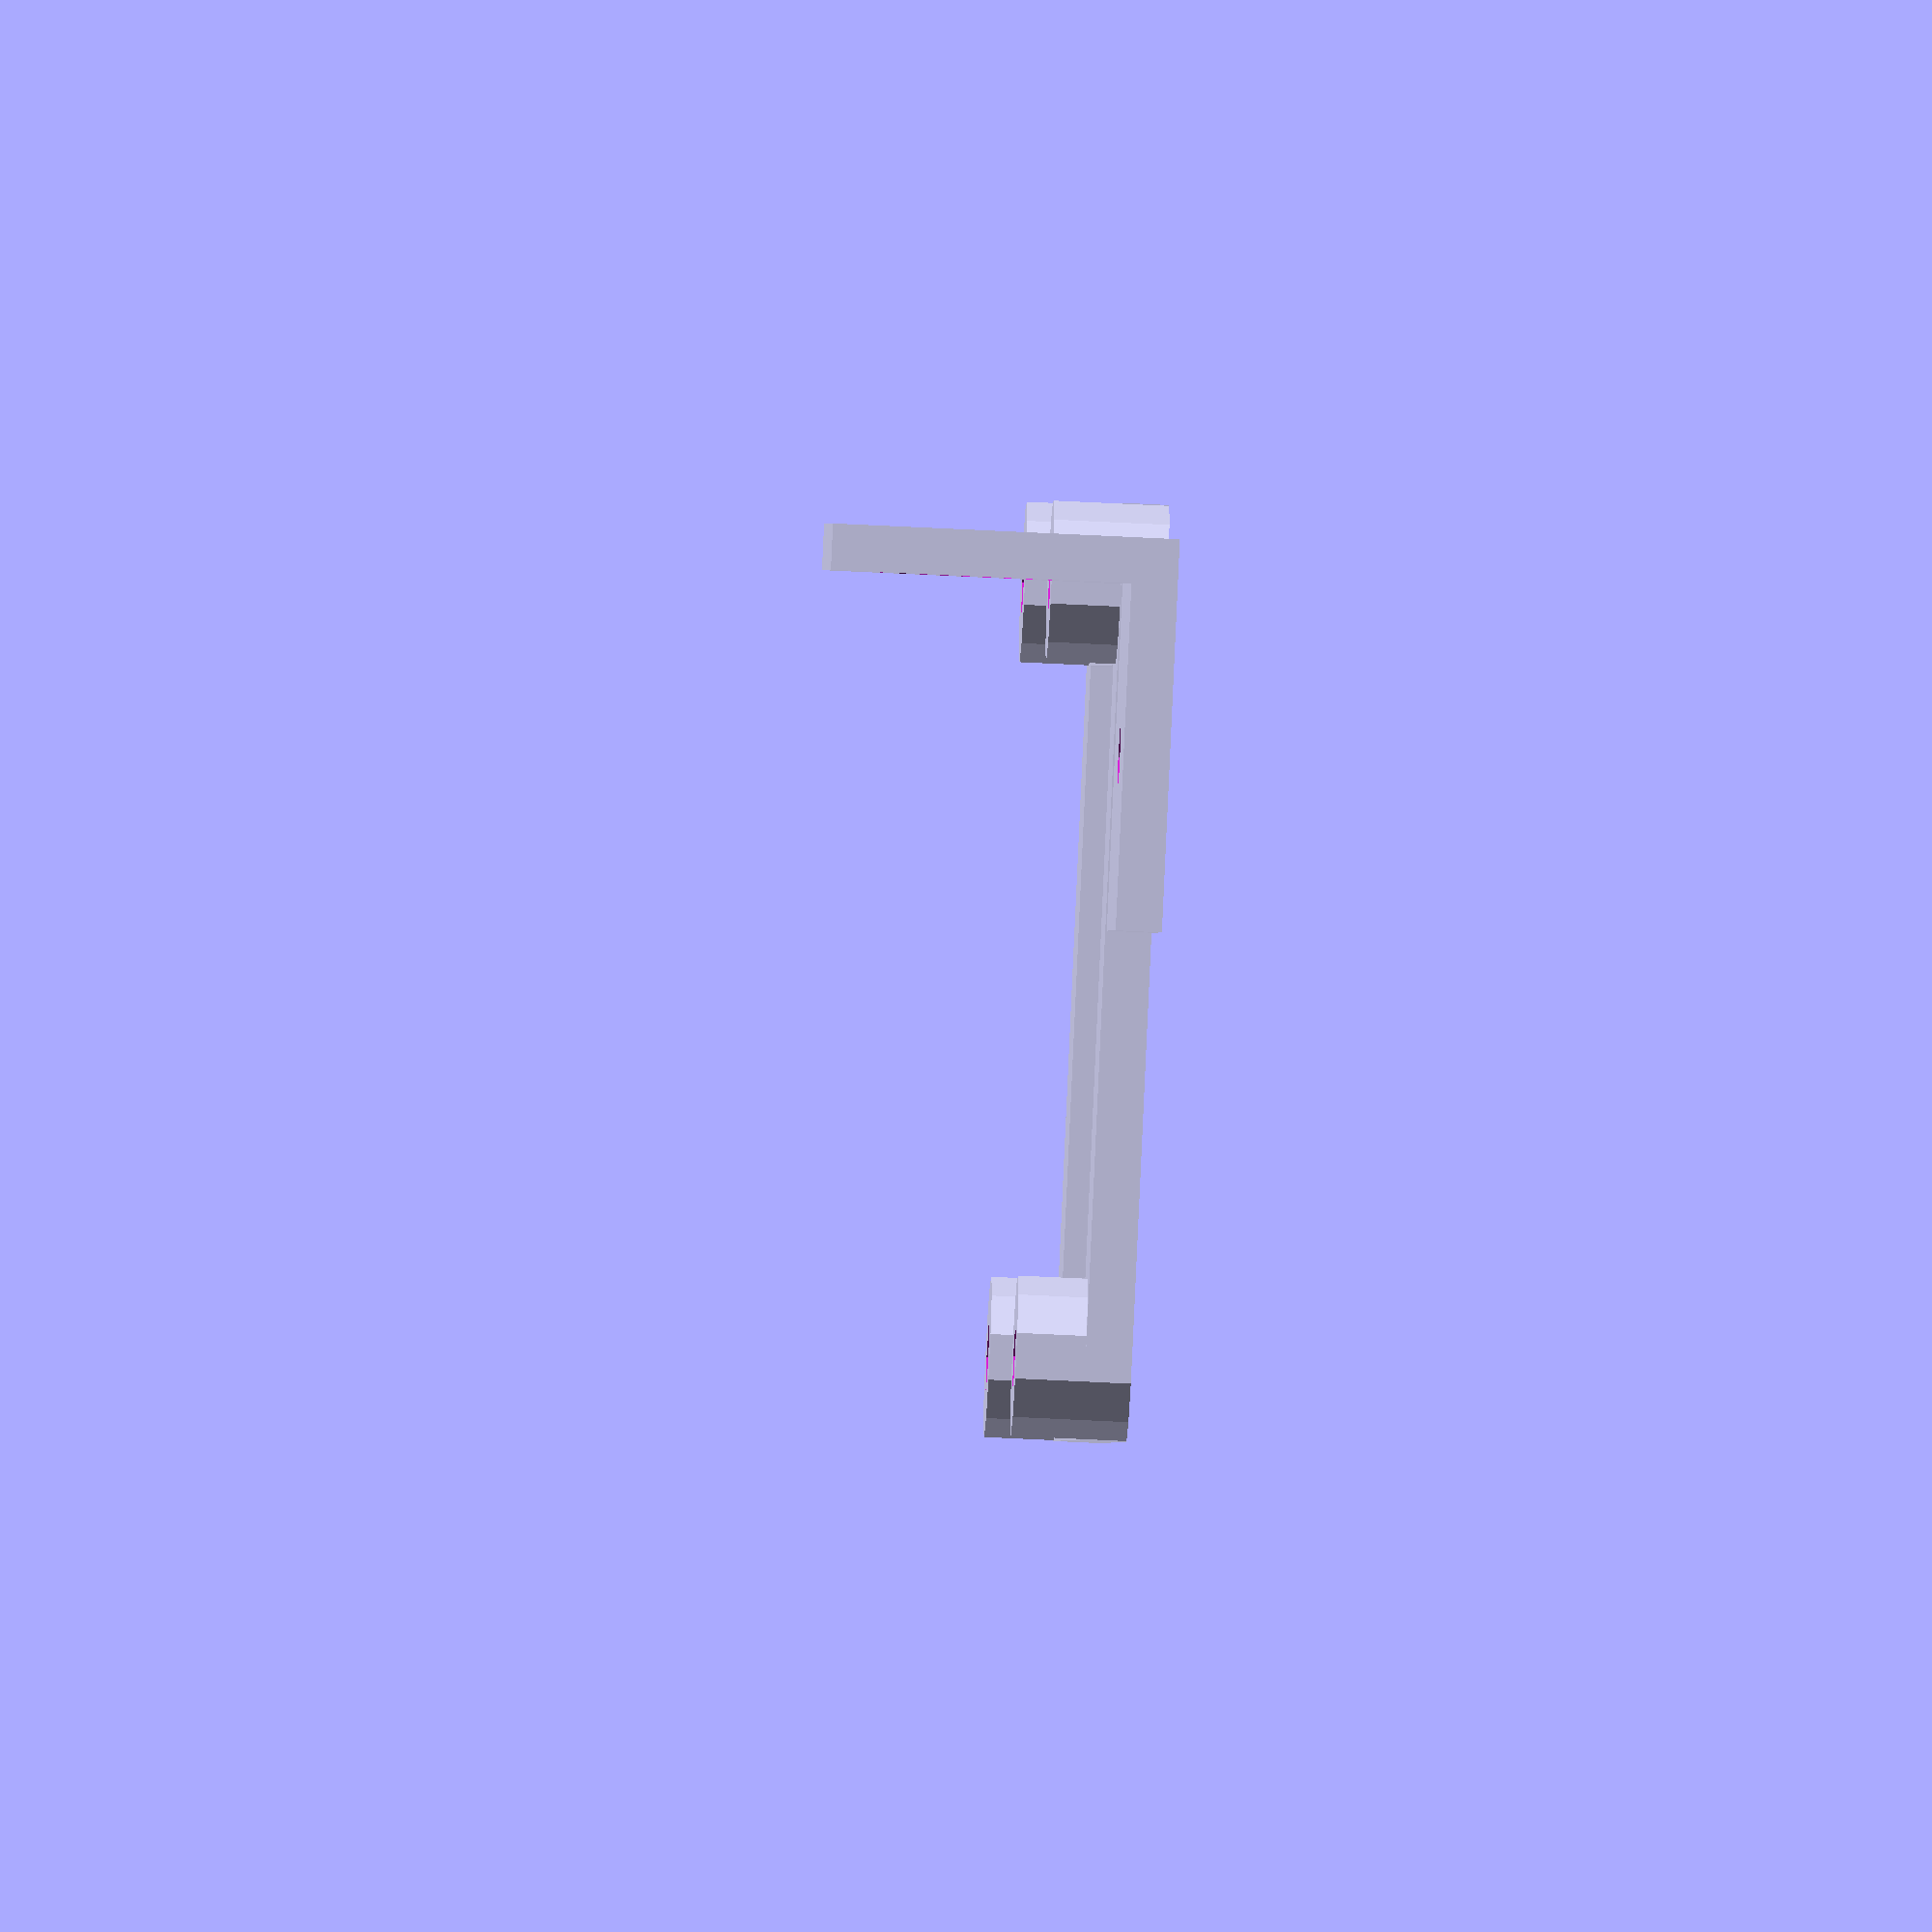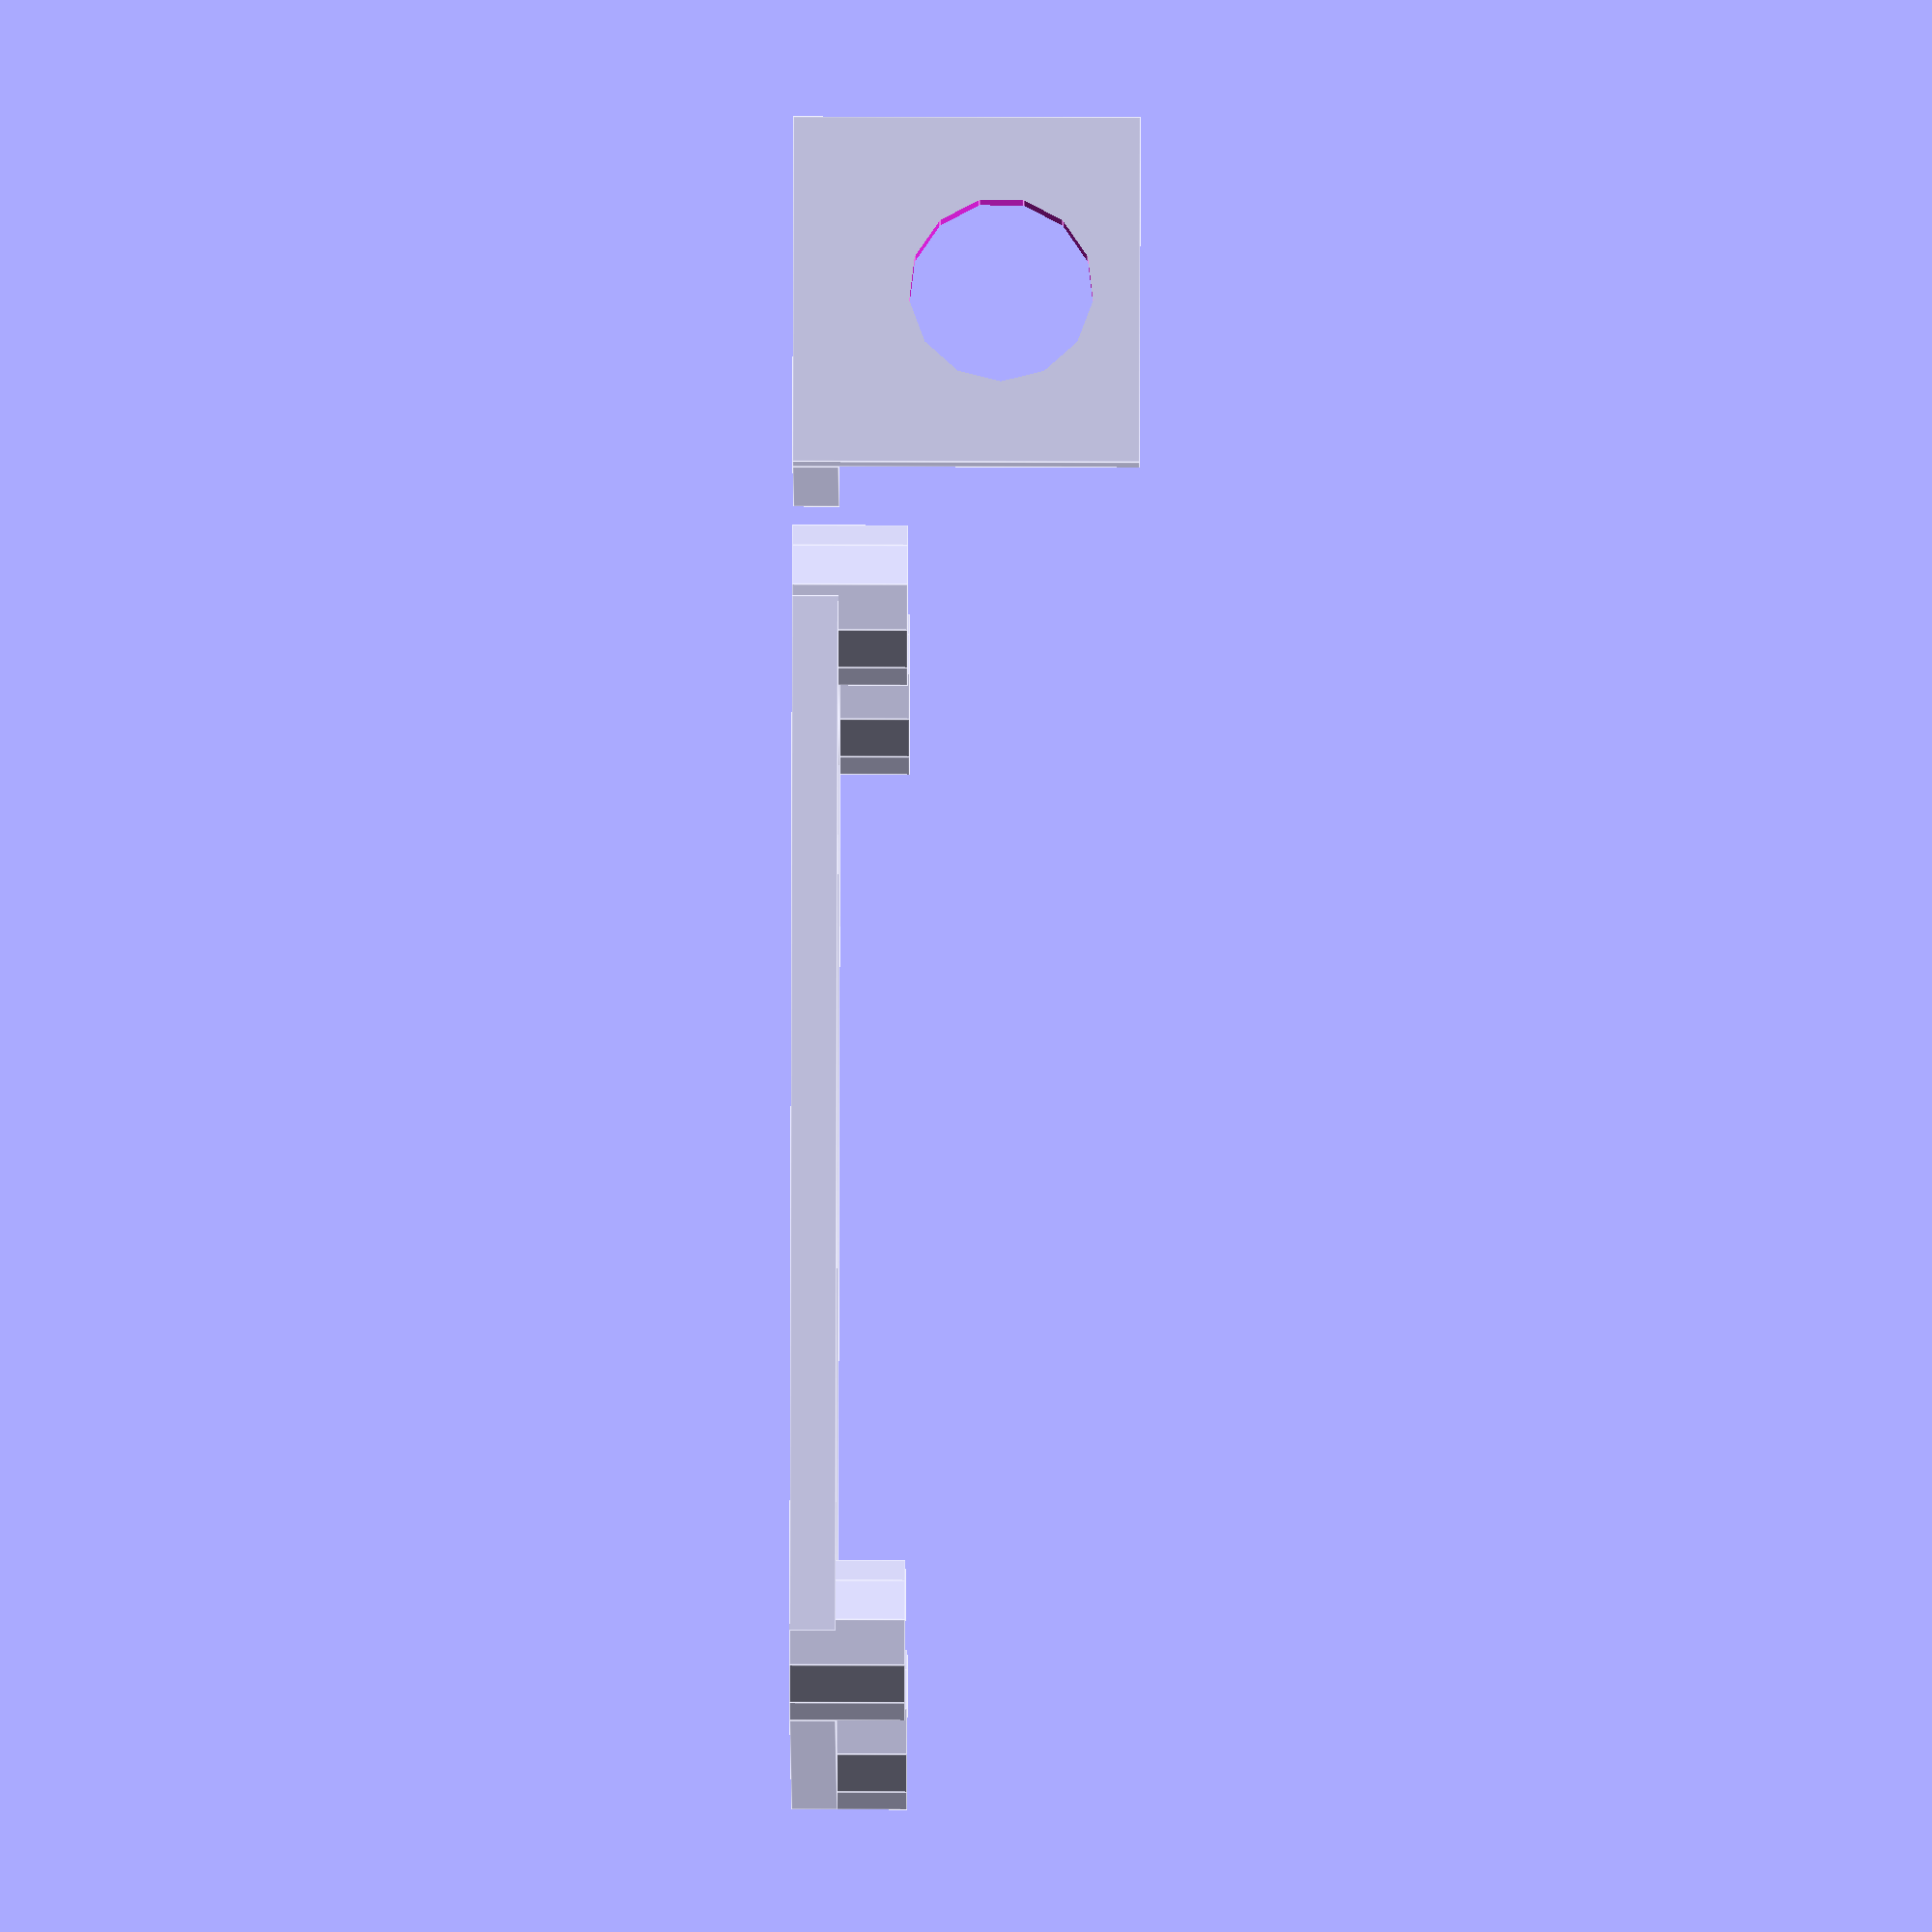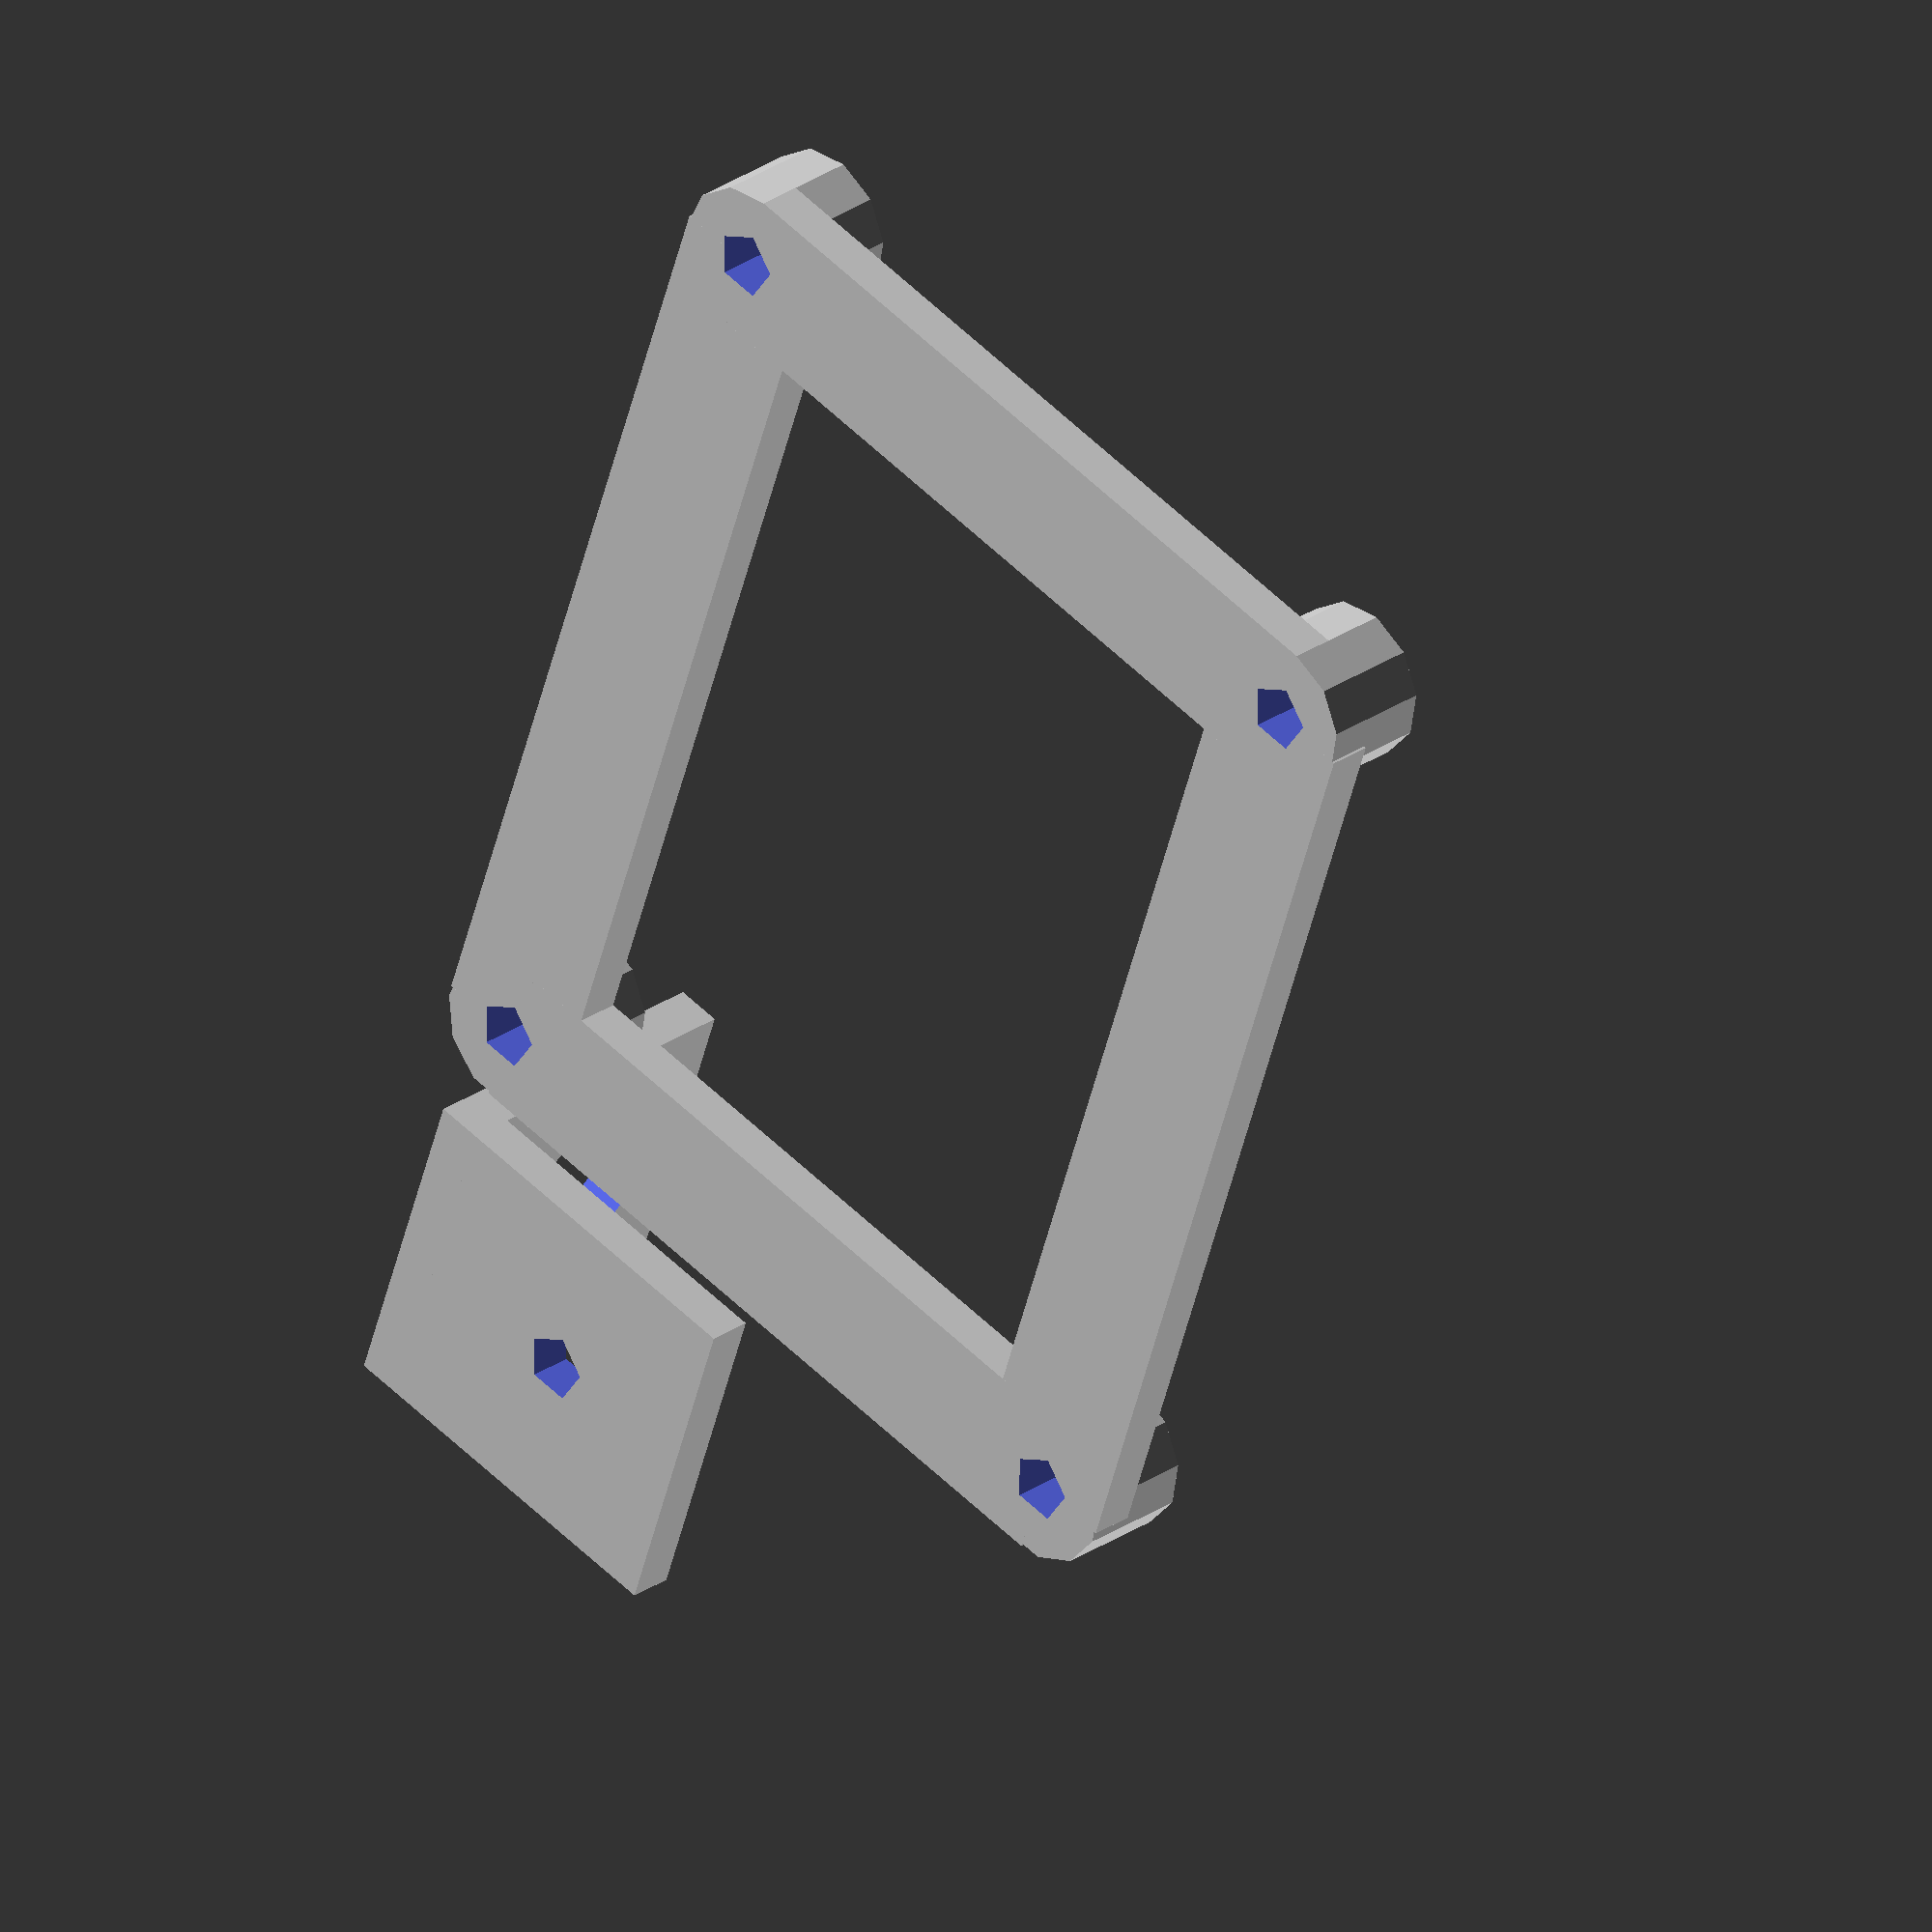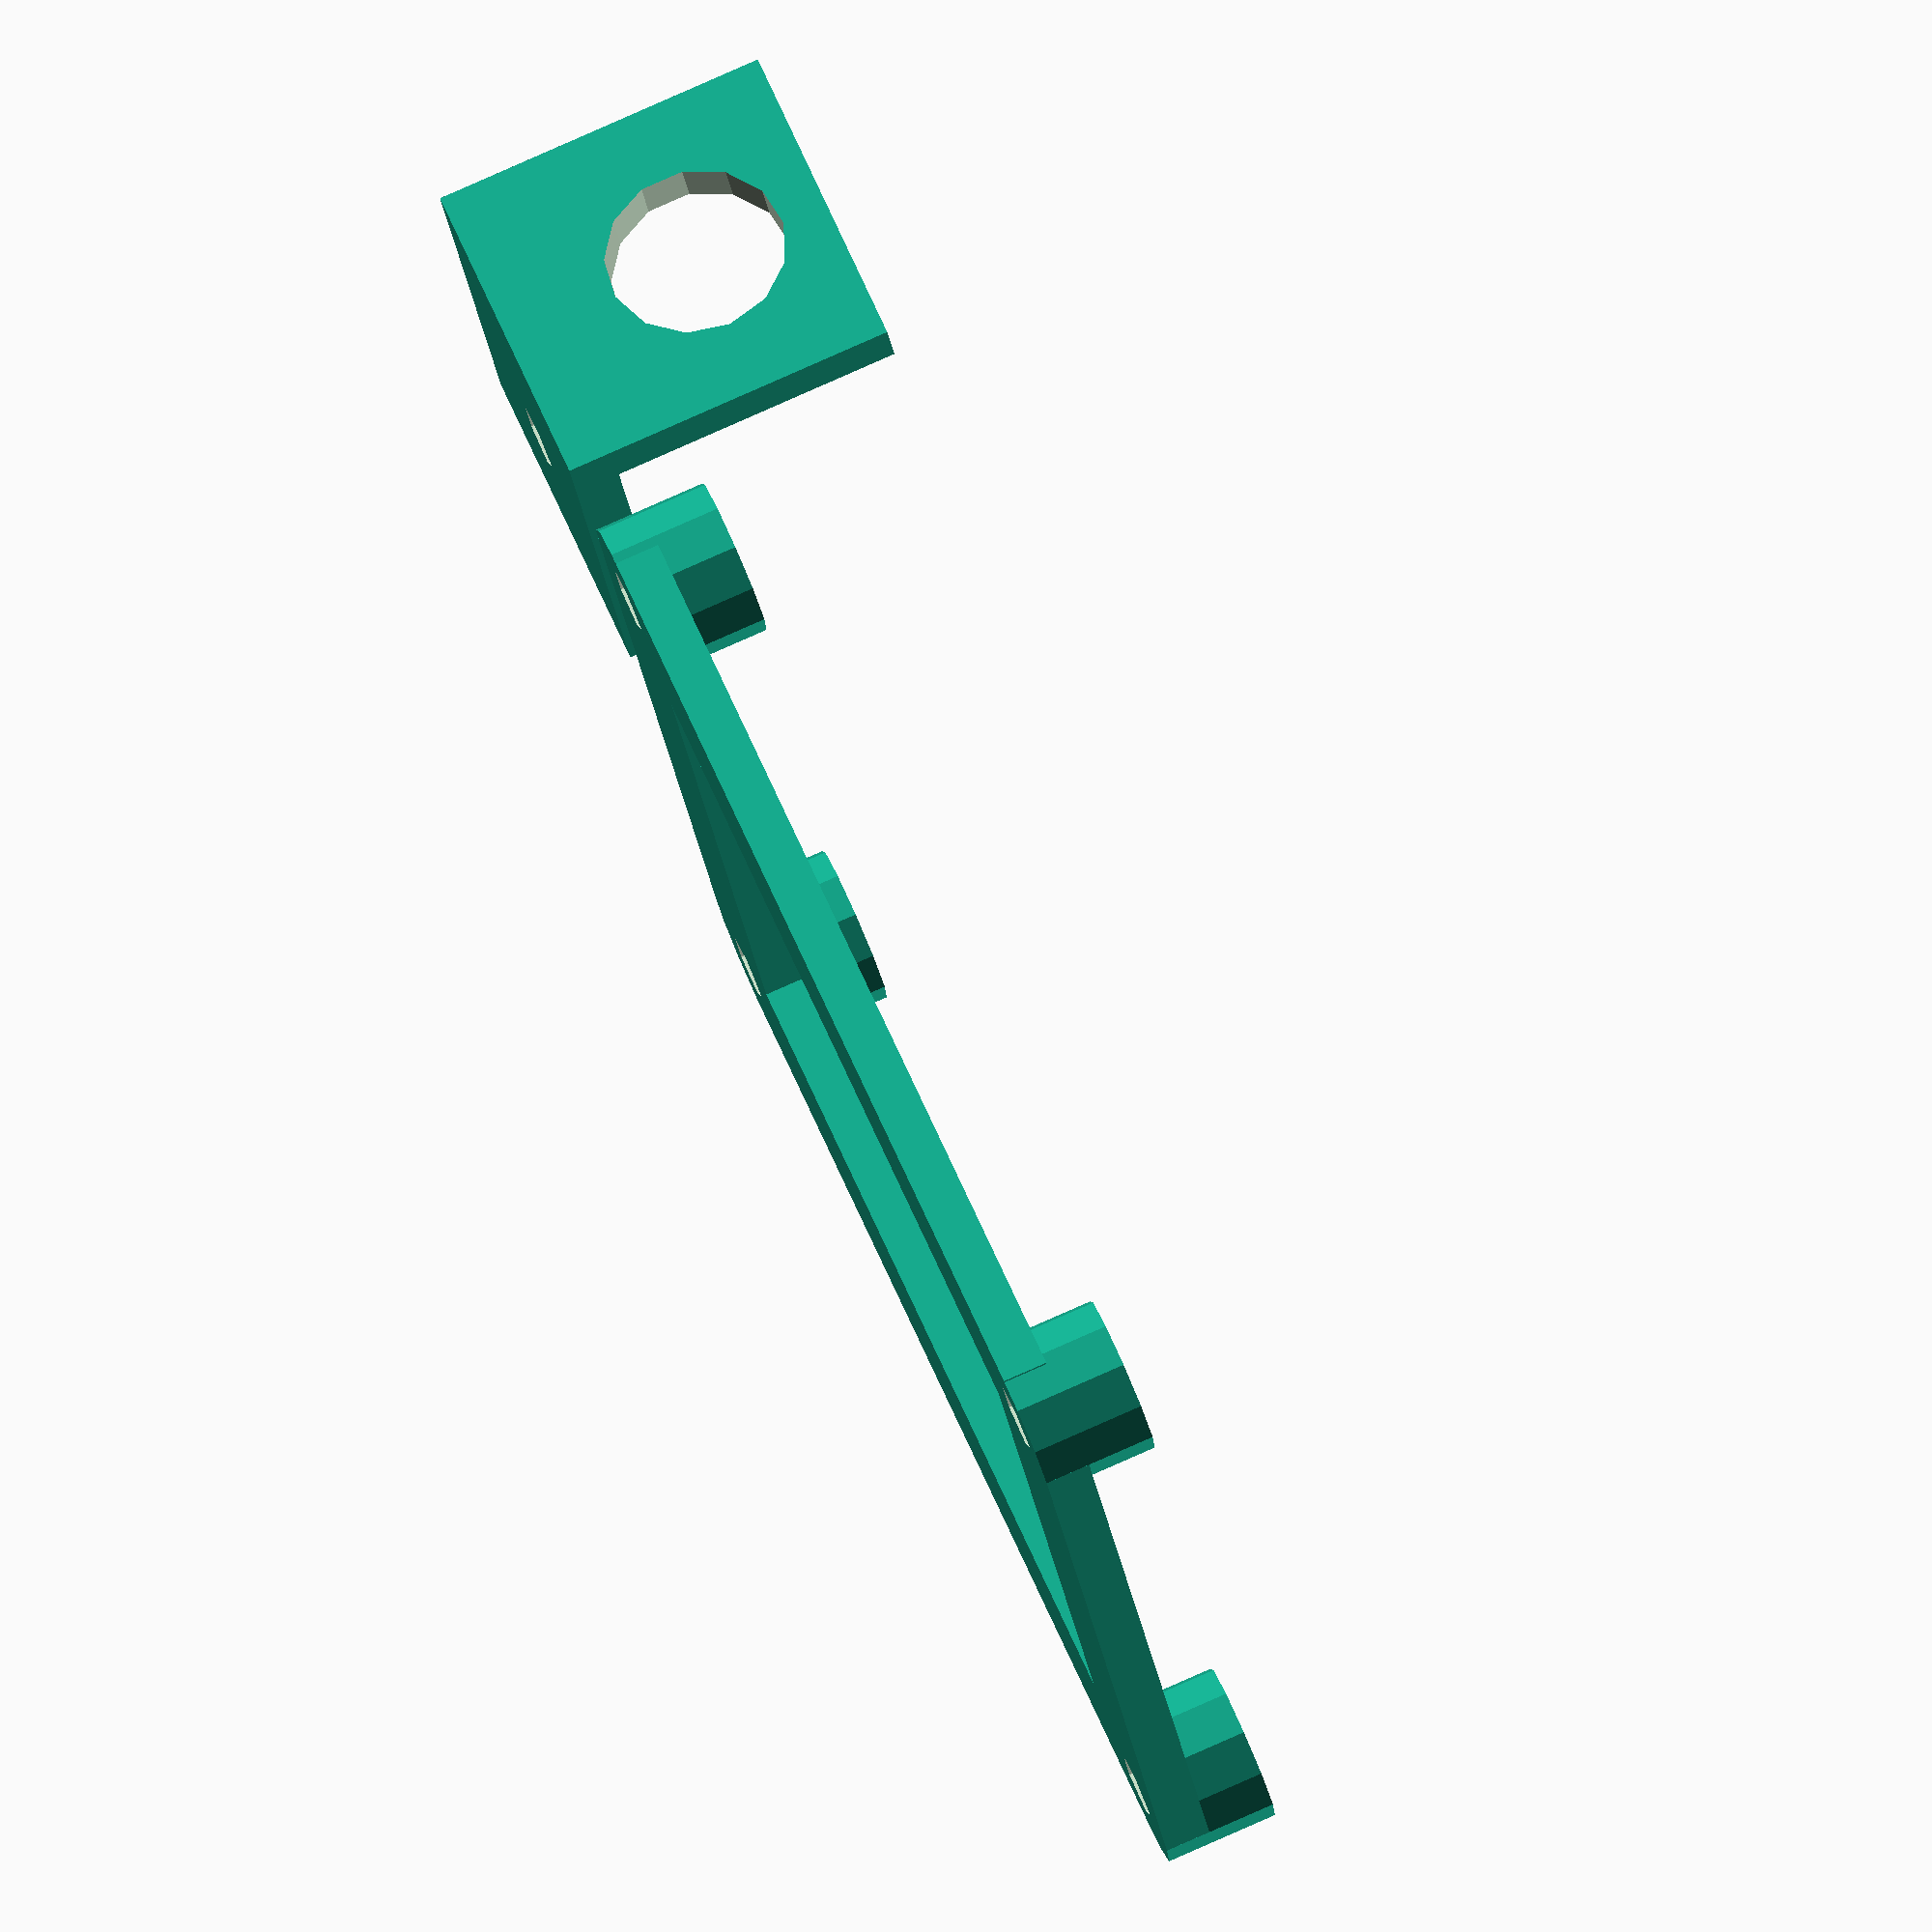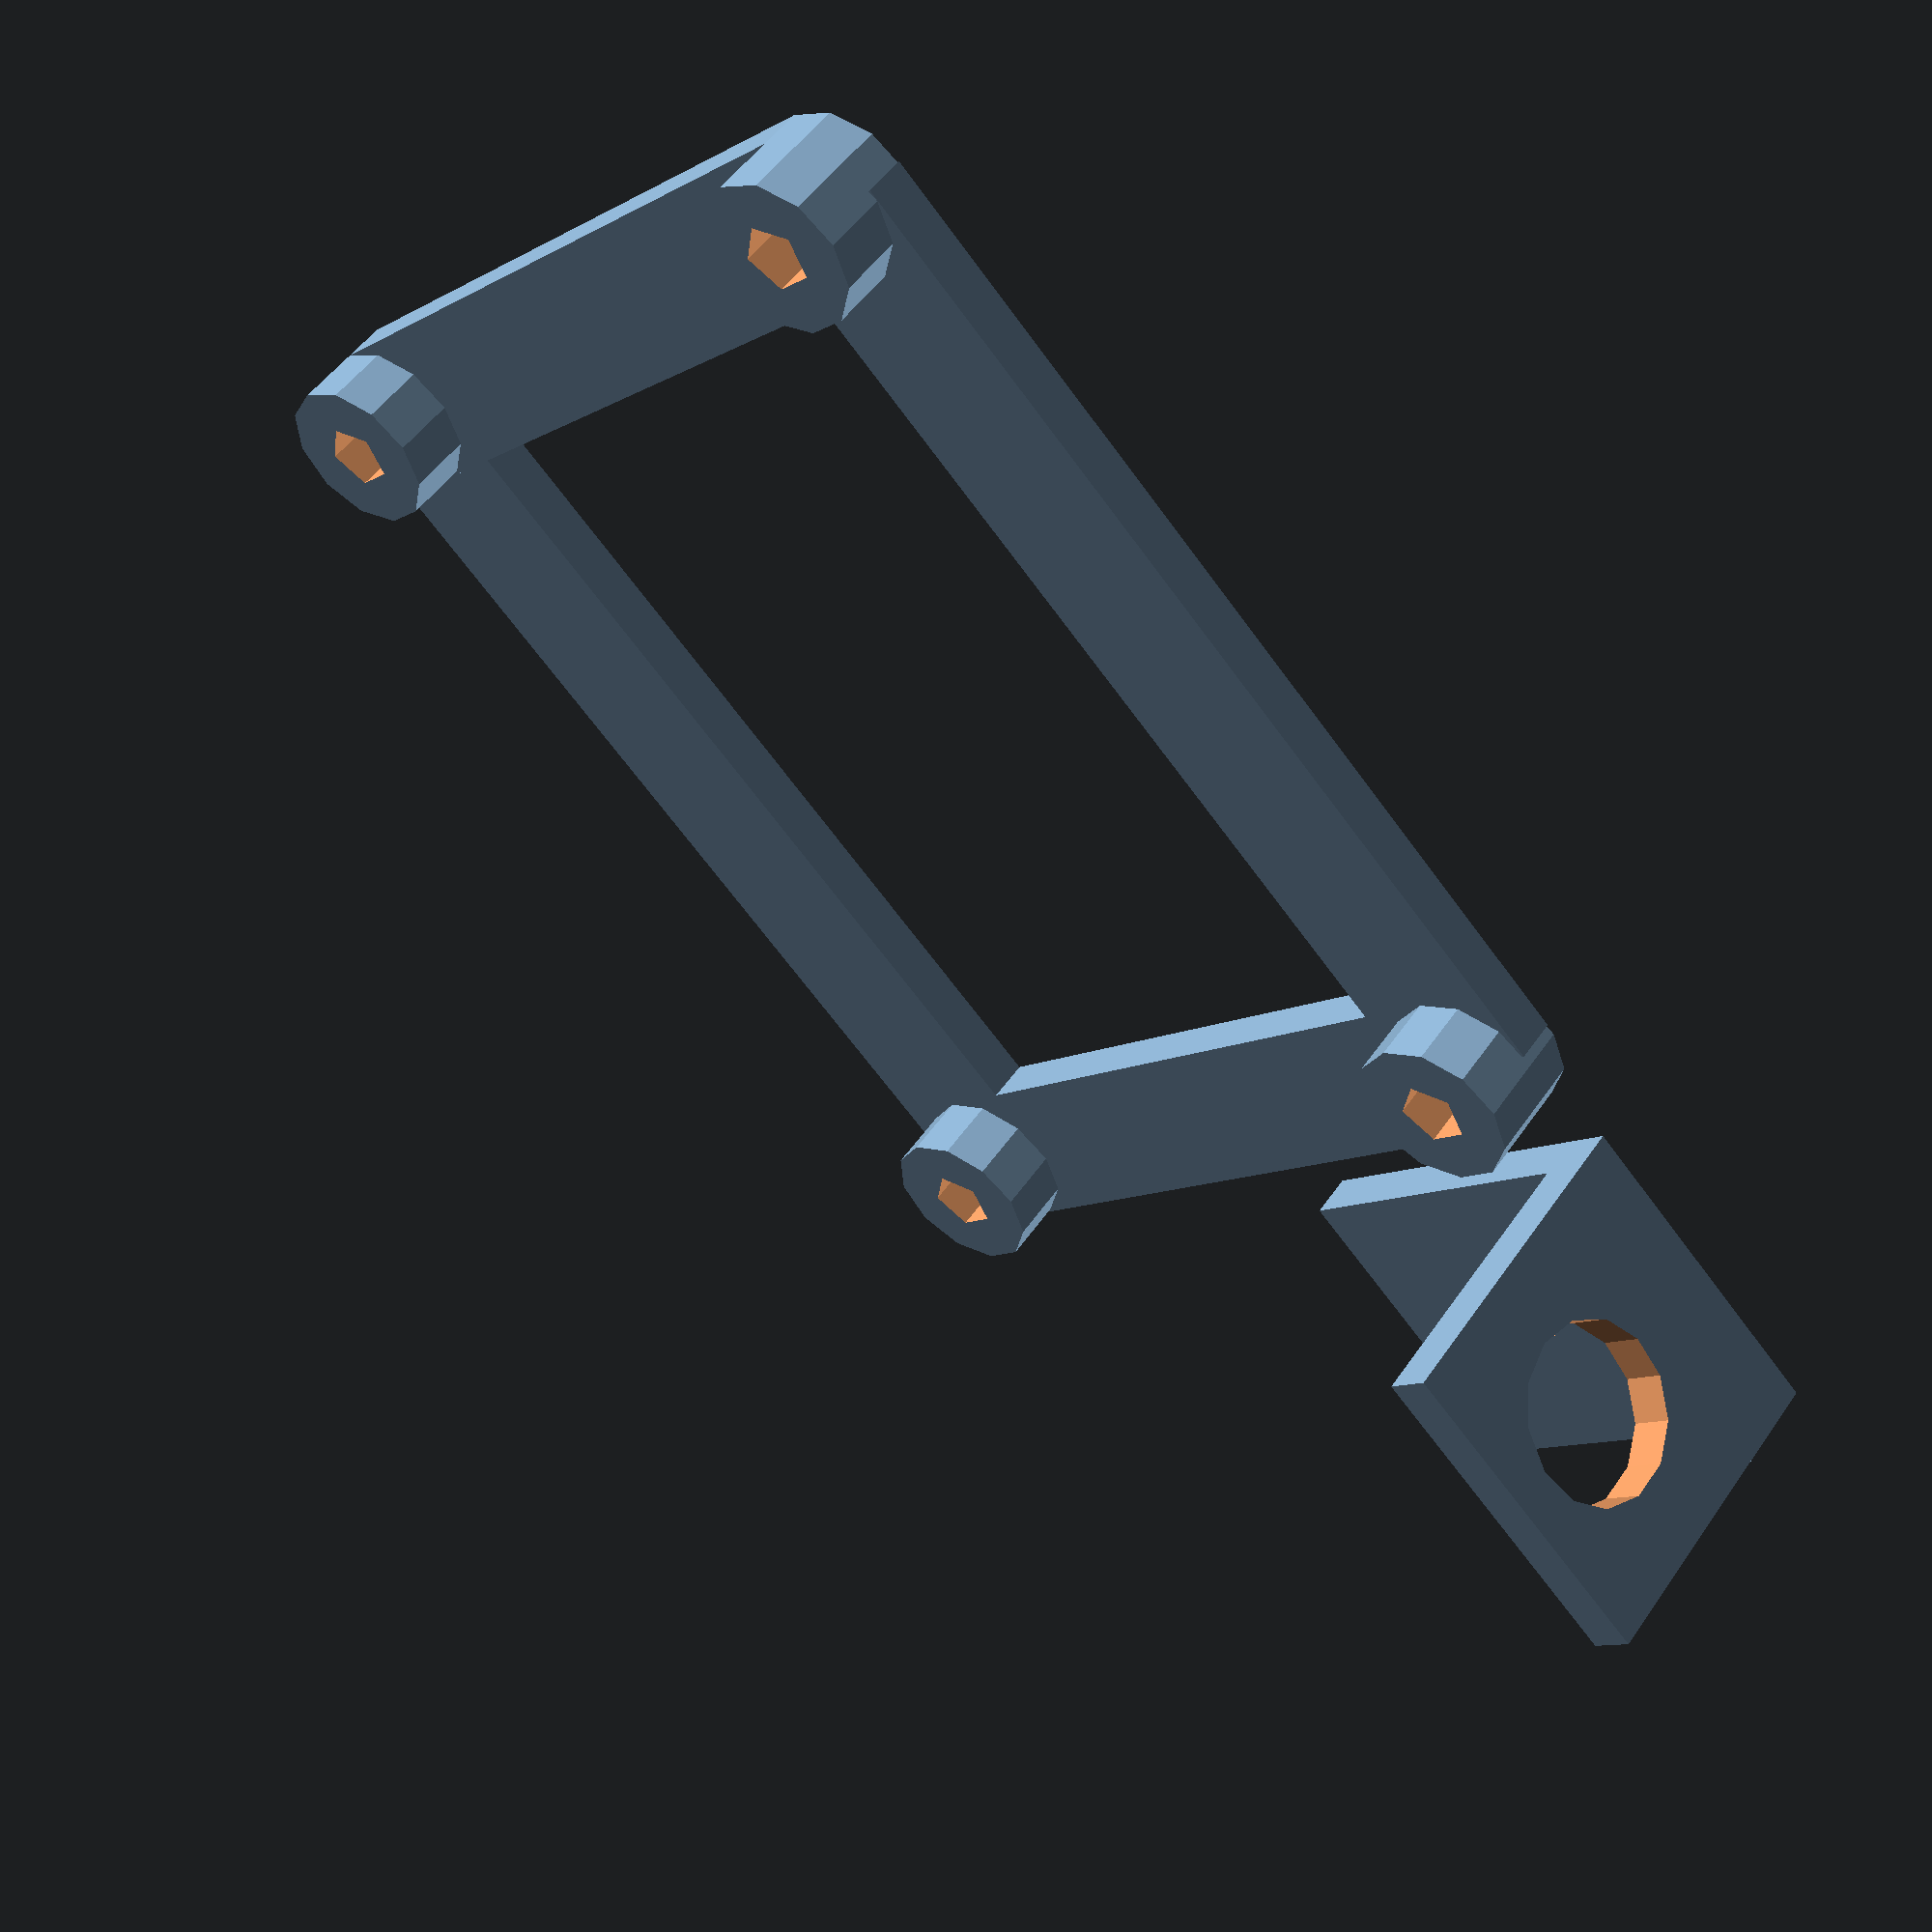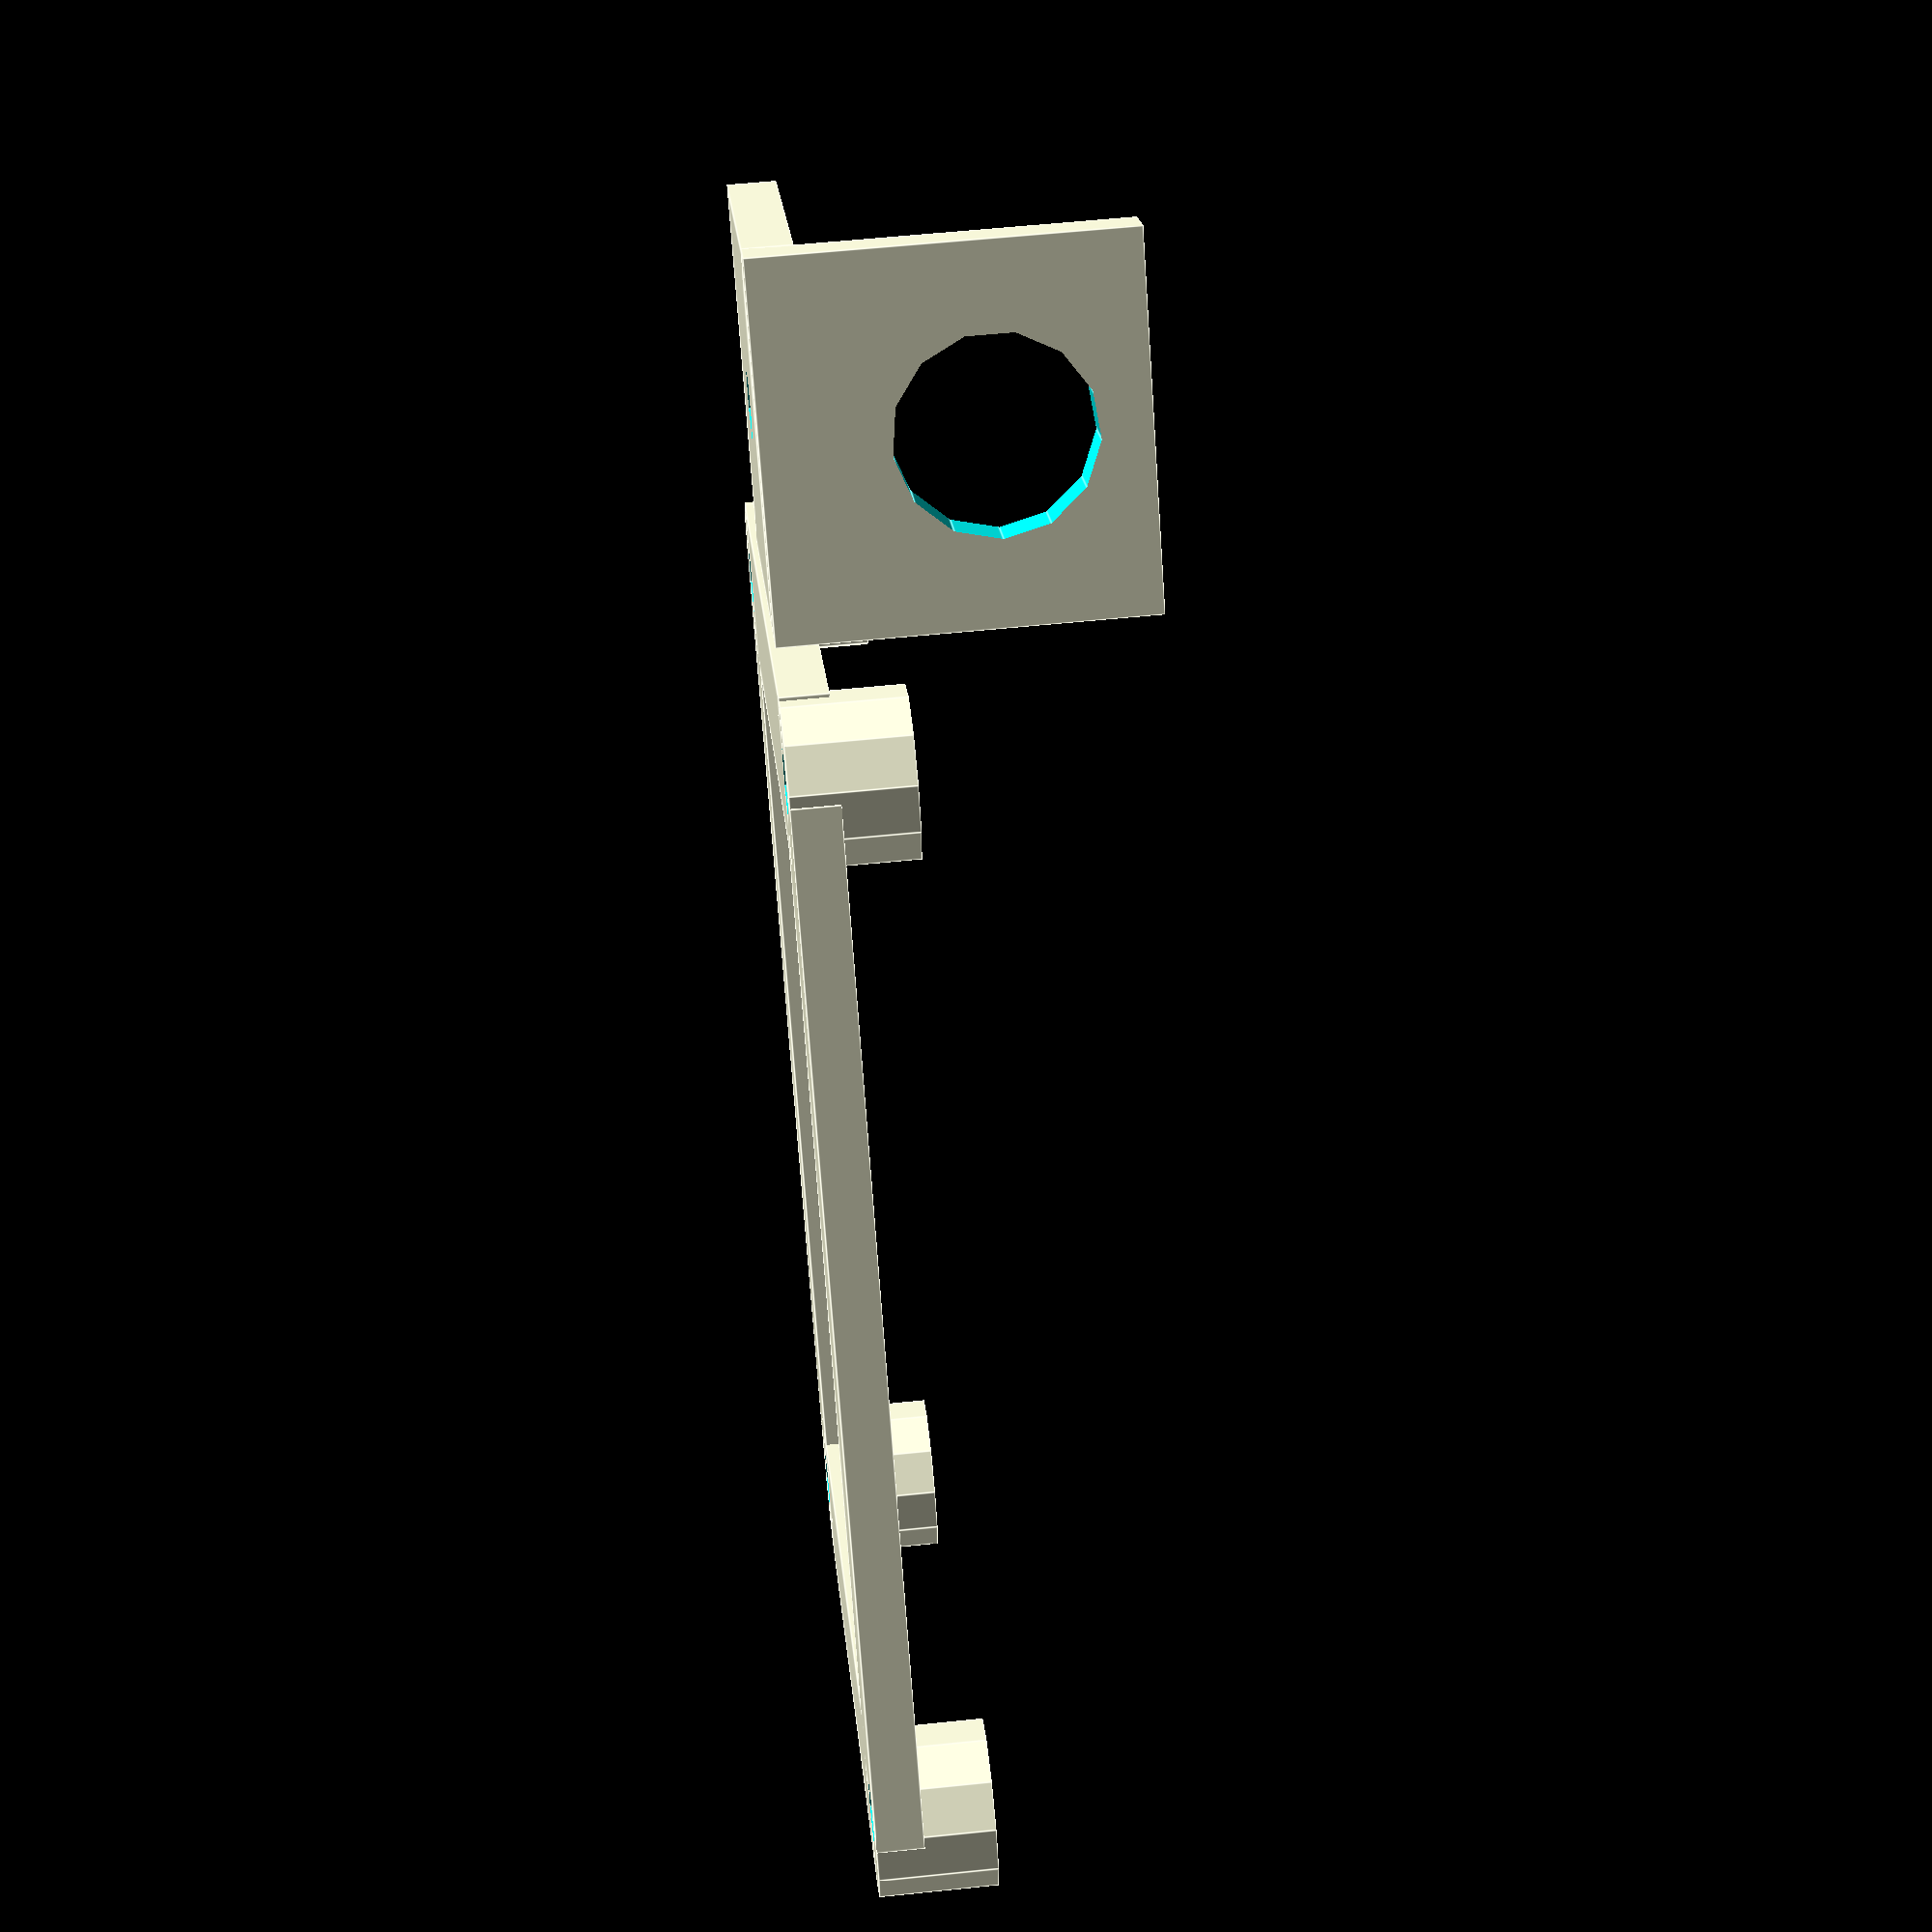
<openscad>
//Weather monitor and pump switch esp8266 
//simple bracket
// ?more complicated base with screws

b = [15,15,2]; //base
s = b + [0,0,0]; //side - same as base but a big higher
r=4;  //2.5mm socket  ?8mm hole

sh = [[10,10], [10,40], [50,50]];  //screw holes


module simple_bracket(){
difference(){
    union() {
        cube(b);  //base
        rotate([90,0,0]) cube(s); //side
    }
    translate([s[0]/2,0, s[1]-r-2])rotate([90,0,0])cylinder(r=r,h=20,center=true); //socket hle
    
    translate(b/2)cylinder(r=1.5,h=20,center=true); // bolt hole for base
    
}
}

module relay_holder(){
b = 1.5;
t = 2;
l = 42+3;
w = 30.5+3;
h = 5;

relay = [[0,0,h/2],[l,0,h/2],[l,w,h/2],[0,w,h/2]];

difference(){
    union(){
        for (i = relay) translate(i)cylinder(r=b+t,h=h,center=true);      
translate([0,-b-t,0])cube([l,b+b+t+t,t]);
translate([0,w-b-t,0])cube([l,b+b+t+t,t]);
translate([-b-t,0,0])cube([b+b+t+t,w,t]);
translate([l-b-t,0,0])cube([b+b+t+t,w,t]);
    }
    for (i = relay) translate(i)cylinder(r=b,h=2*h,center=true);    
    }  
}

relay_holder();
translate([-21,0,0])simple_bracket();
</openscad>
<views>
elev=60.8 azim=240.7 roll=87.0 proj=o view=solid
elev=142.4 azim=314.2 roll=269.8 proj=o view=edges
elev=332.3 azim=251.6 roll=223.6 proj=o view=solid
elev=277.8 azim=202.6 roll=246.2 proj=o view=wireframe
elev=308.9 azim=224.5 roll=33.6 proj=p view=solid
elev=121.6 azim=309.9 roll=276.1 proj=p view=edges
</views>
